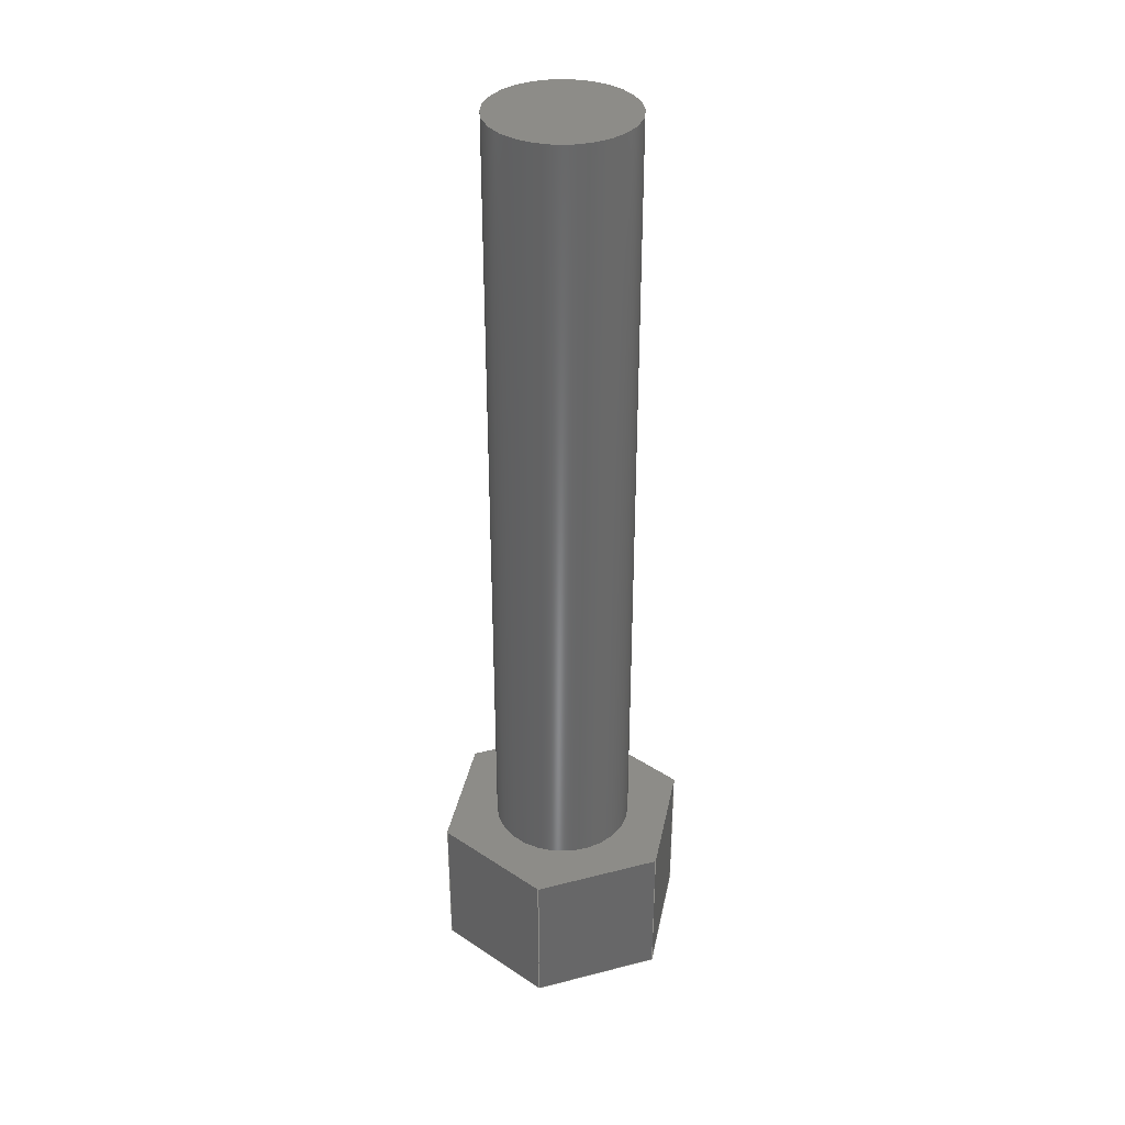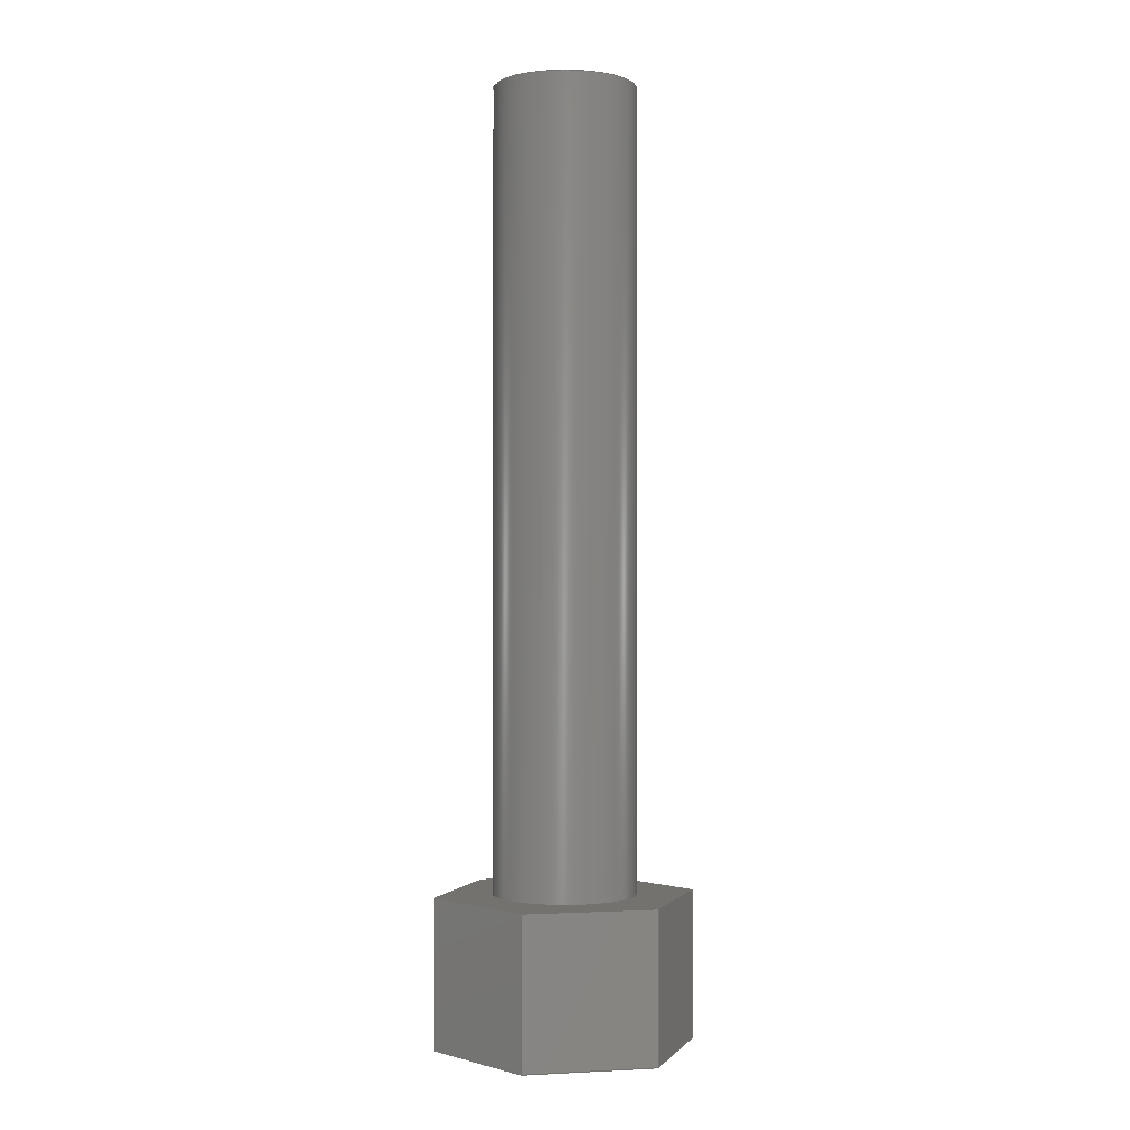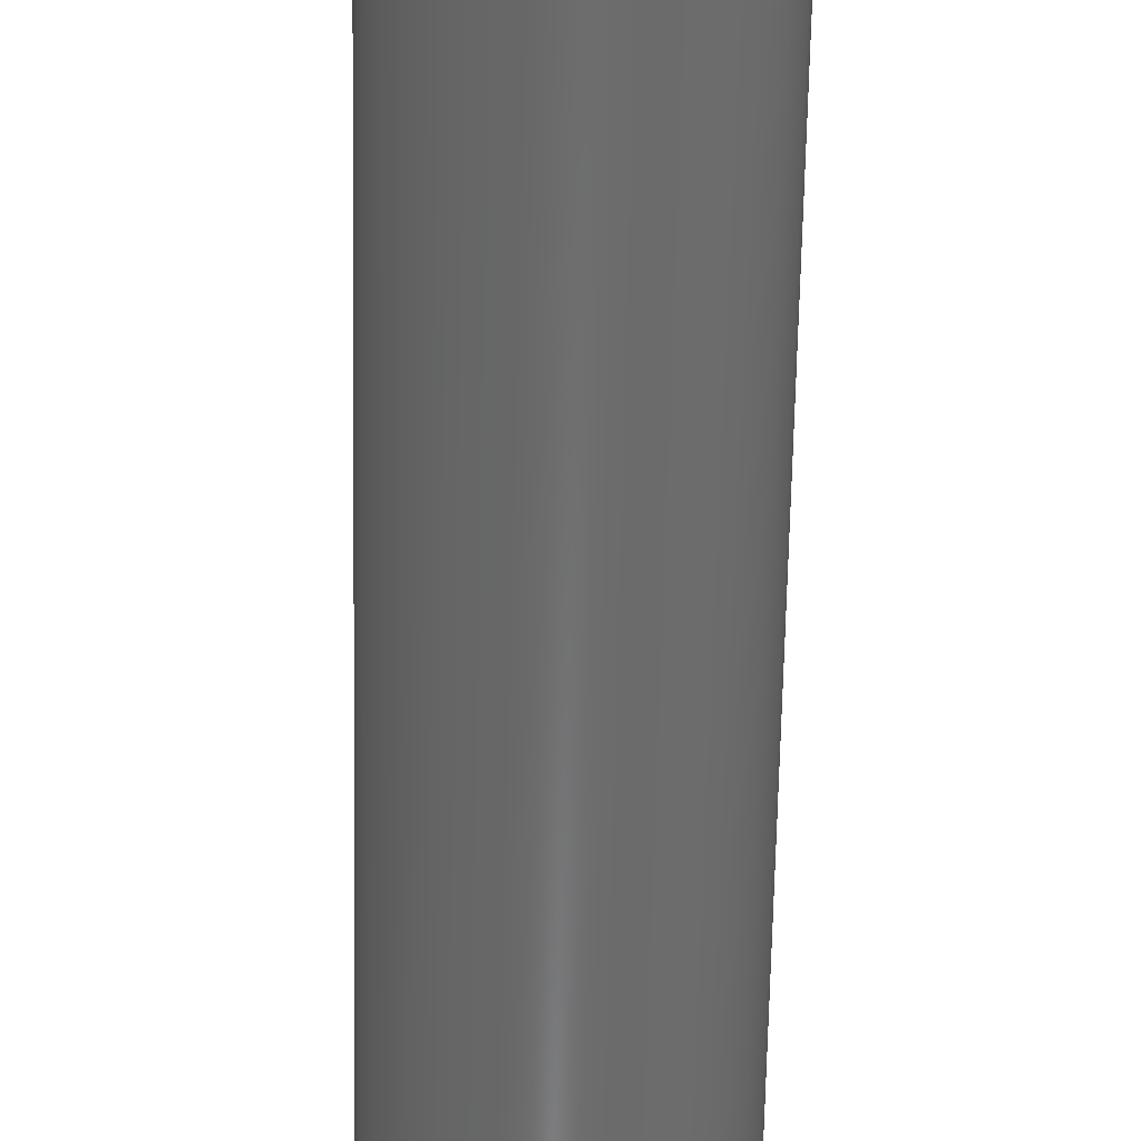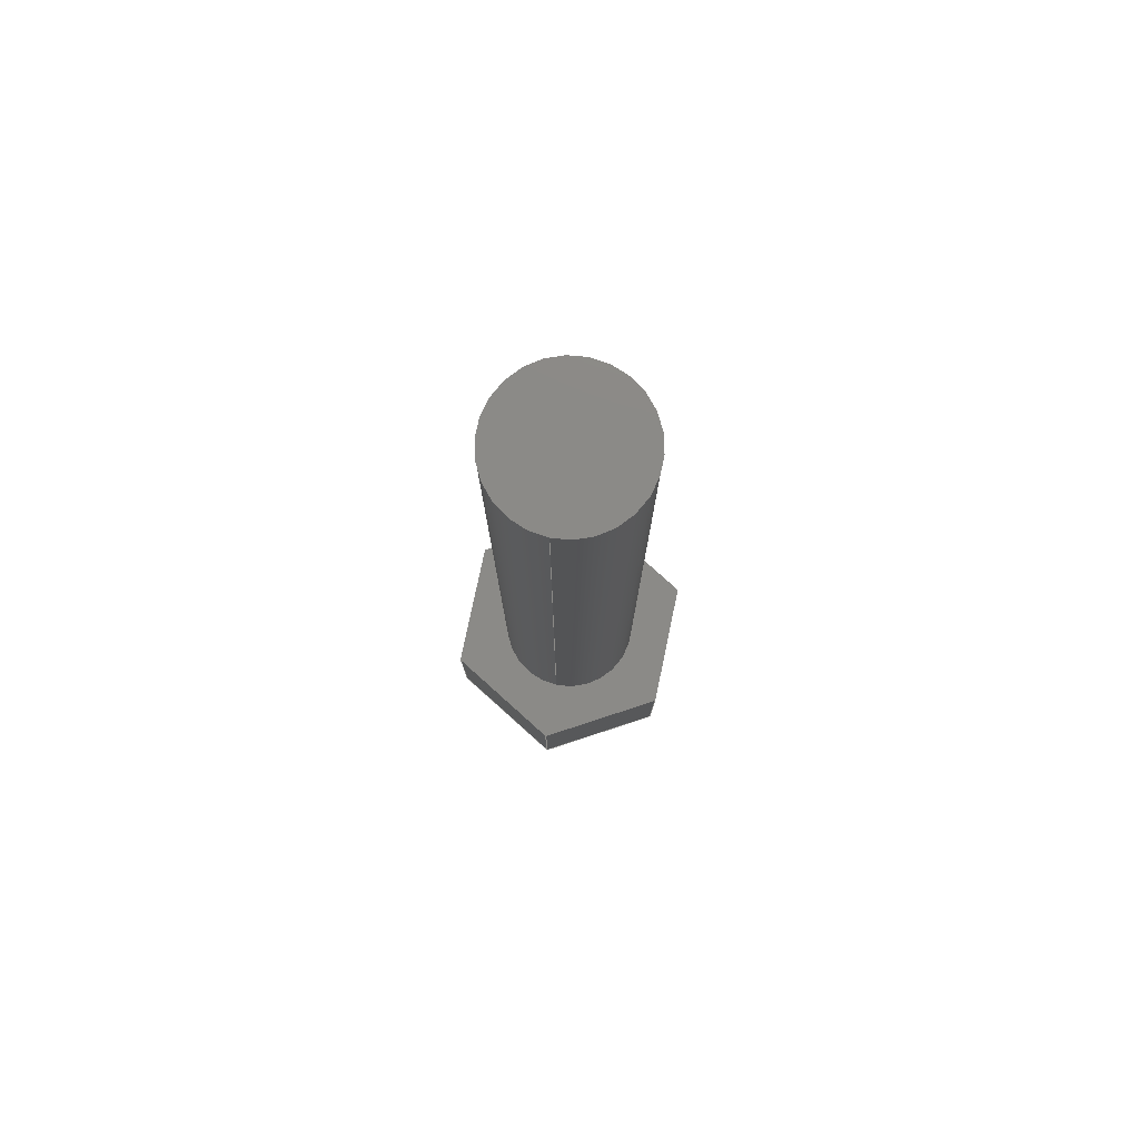
<metadata>
{"format":"step","ext":"step","renderer":"f3d","projection":"perspective","resolution":1024,"background":"white","views":[{"elev":35.3,"azim":41.2,"up":"+Z"},{"elev":-0.8,"azim":48.0,"up":"+Z"},{"elev":-58.4,"azim":179.0,"up":"+Y"},{"elev":78.8,"azim":-78.1,"up":"+Z"}]}
</metadata>
<code>
ISO-10303-21;
DATA;
#1=MECHANICAL_DESIGN_GEOMETRIC_PRESENTATION_REPRESENTATION('',(#5,#6),
#286);
#2=SHAPE_REPRESENTATION_RELATIONSHIP('SRR','None',#293,#3);
#3=ADVANCED_BREP_SHAPE_REPRESENTATION('',(#4),#285);
#4=MANIFOLD_SOLID_BREP('M3',#166);
#5=STYLED_ITEM('',(#304),#165);
#6=STYLED_ITEM('',(#303),#4);
#7=FACE_BOUND('',#36,.T.);
#8=PLANE('',#183);
#9=PLANE('',#184);
#10=PLANE('',#185);
#11=PLANE('',#186);
#12=PLANE('',#187);
#13=PLANE('',#188);
#14=PLANE('',#189);
#15=PLANE('',#190);
#16=PLANE('',#191);
#17=FACE_OUTER_BOUND('',#27,.T.);
#18=FACE_OUTER_BOUND('',#28,.T.);
#19=FACE_OUTER_BOUND('',#29,.T.);
#20=FACE_OUTER_BOUND('',#30,.T.);
#21=FACE_OUTER_BOUND('',#31,.T.);
#22=FACE_OUTER_BOUND('',#32,.T.);
#23=FACE_OUTER_BOUND('',#33,.T.);
#24=FACE_OUTER_BOUND('',#34,.T.);
#25=FACE_OUTER_BOUND('',#35,.T.);
#26=FACE_OUTER_BOUND('',#37,.T.);
#27=EDGE_LOOP('',(#113,#114,#115,#116));
#28=EDGE_LOOP('',(#117));
#29=EDGE_LOOP('',(#118,#119,#120,#121));
#30=EDGE_LOOP('',(#122,#123,#124,#125));
#31=EDGE_LOOP('',(#126,#127,#128,#129));
#32=EDGE_LOOP('',(#130,#131,#132,#133));
#33=EDGE_LOOP('',(#134,#135,#136,#137));
#34=EDGE_LOOP('',(#138,#139,#140,#141));
#35=EDGE_LOOP('',(#142,#143,#144,#145,#146,#147));
#36=EDGE_LOOP('',(#148));
#37=EDGE_LOOP('',(#149,#150,#151,#152,#153,#154));
#38=LINE('',#242,#57);
#39=LINE('',#248,#58);
#40=LINE('',#250,#59);
#41=LINE('',#252,#60);
#42=LINE('',#253,#61);
#43=LINE('',#256,#62);
#44=LINE('',#258,#63);
#45=LINE('',#259,#64);
#46=LINE('',#262,#65);
#47=LINE('',#264,#66);
#48=LINE('',#265,#67);
#49=LINE('',#268,#68);
#50=LINE('',#270,#69);
#51=LINE('',#271,#70);
#52=LINE('',#274,#71);
#53=LINE('',#276,#72);
#54=LINE('',#277,#73);
#55=LINE('',#279,#74);
#56=LINE('',#280,#75);
#57=VECTOR('',#198,0.15);
#58=VECTOR('',#205,1);
#59=VECTOR('',#206,1);
#60=VECTOR('',#207,1);
#61=VECTOR('',#208,1);
#62=VECTOR('',#211,1);
#63=VECTOR('',#212,1);
#64=VECTOR('',#213,1);
#65=VECTOR('',#216,1);
#66=VECTOR('',#217,1);
#67=VECTOR('',#218,1);
#68=VECTOR('',#221,1);
#69=VECTOR('',#222,1);
#70=VECTOR('',#223,1);
#71=VECTOR('',#226,1);
#72=VECTOR('',#227,1);
#73=VECTOR('',#228,1);
#74=VECTOR('',#231,1);
#75=VECTOR('',#232,1);
#76=CIRCLE('',#181,0.15);
#77=CIRCLE('',#182,0.15);
#78=VERTEX_POINT('',#239);
#79=VERTEX_POINT('',#241);
#80=VERTEX_POINT('',#246);
#81=VERTEX_POINT('',#247);
#82=VERTEX_POINT('',#249);
#83=VERTEX_POINT('',#251);
#84=VERTEX_POINT('',#255);
#85=VERTEX_POINT('',#257);
#86=VERTEX_POINT('',#261);
#87=VERTEX_POINT('',#263);
#88=VERTEX_POINT('',#267);
#89=VERTEX_POINT('',#269);
#90=VERTEX_POINT('',#273);
#91=VERTEX_POINT('',#275);
#92=EDGE_CURVE('',#78,#78,#76,.T.);
#93=EDGE_CURVE('',#78,#79,#38,.T.);
#94=EDGE_CURVE('',#79,#79,#77,.T.);
#95=EDGE_CURVE('',#80,#81,#39,.T.);
#96=EDGE_CURVE('',#80,#82,#40,.T.);
#97=EDGE_CURVE('',#83,#82,#41,.T.);
#98=EDGE_CURVE('',#81,#83,#42,.T.);
#99=EDGE_CURVE('',#81,#84,#43,.T.);
#100=EDGE_CURVE('',#85,#83,#44,.T.);
#101=EDGE_CURVE('',#84,#85,#45,.T.);
#102=EDGE_CURVE('',#84,#86,#46,.T.);
#103=EDGE_CURVE('',#87,#85,#47,.T.);
#104=EDGE_CURVE('',#86,#87,#48,.T.);
#105=EDGE_CURVE('',#86,#88,#49,.T.);
#106=EDGE_CURVE('',#89,#87,#50,.T.);
#107=EDGE_CURVE('',#88,#89,#51,.T.);
#108=EDGE_CURVE('',#88,#90,#52,.T.);
#109=EDGE_CURVE('',#91,#89,#53,.T.);
#110=EDGE_CURVE('',#90,#91,#54,.T.);
#111=EDGE_CURVE('',#90,#80,#55,.T.);
#112=EDGE_CURVE('',#82,#91,#56,.T.);
#113=ORIENTED_EDGE('',*,*,#92,.F.);
#114=ORIENTED_EDGE('',*,*,#93,.T.);
#115=ORIENTED_EDGE('',*,*,#94,.F.);
#116=ORIENTED_EDGE('',*,*,#93,.F.);
#117=ORIENTED_EDGE('',*,*,#92,.T.);
#118=ORIENTED_EDGE('',*,*,#95,.F.);
#119=ORIENTED_EDGE('',*,*,#96,.T.);
#120=ORIENTED_EDGE('',*,*,#97,.F.);
#121=ORIENTED_EDGE('',*,*,#98,.F.);
#122=ORIENTED_EDGE('',*,*,#99,.F.);
#123=ORIENTED_EDGE('',*,*,#98,.T.);
#124=ORIENTED_EDGE('',*,*,#100,.F.);
#125=ORIENTED_EDGE('',*,*,#101,.F.);
#126=ORIENTED_EDGE('',*,*,#102,.F.);
#127=ORIENTED_EDGE('',*,*,#101,.T.);
#128=ORIENTED_EDGE('',*,*,#103,.F.);
#129=ORIENTED_EDGE('',*,*,#104,.F.);
#130=ORIENTED_EDGE('',*,*,#105,.F.);
#131=ORIENTED_EDGE('',*,*,#104,.T.);
#132=ORIENTED_EDGE('',*,*,#106,.F.);
#133=ORIENTED_EDGE('',*,*,#107,.F.);
#134=ORIENTED_EDGE('',*,*,#108,.F.);
#135=ORIENTED_EDGE('',*,*,#107,.T.);
#136=ORIENTED_EDGE('',*,*,#109,.F.);
#137=ORIENTED_EDGE('',*,*,#110,.F.);
#138=ORIENTED_EDGE('',*,*,#111,.F.);
#139=ORIENTED_EDGE('',*,*,#110,.T.);
#140=ORIENTED_EDGE('',*,*,#112,.F.);
#141=ORIENTED_EDGE('',*,*,#96,.F.);
#142=ORIENTED_EDGE('',*,*,#112,.T.);
#143=ORIENTED_EDGE('',*,*,#109,.T.);
#144=ORIENTED_EDGE('',*,*,#106,.T.);
#145=ORIENTED_EDGE('',*,*,#103,.T.);
#146=ORIENTED_EDGE('',*,*,#100,.T.);
#147=ORIENTED_EDGE('',*,*,#97,.T.);
#148=ORIENTED_EDGE('',*,*,#94,.T.);
#149=ORIENTED_EDGE('',*,*,#111,.T.);
#150=ORIENTED_EDGE('',*,*,#95,.T.);
#151=ORIENTED_EDGE('',*,*,#99,.T.);
#152=ORIENTED_EDGE('',*,*,#102,.T.);
#153=ORIENTED_EDGE('',*,*,#105,.T.);
#154=ORIENTED_EDGE('',*,*,#108,.T.);
#155=CYLINDRICAL_SURFACE('',#180,0.15);
#156=ADVANCED_FACE('',(#17),#155,.T.);
#157=ADVANCED_FACE('',(#18),#8,.T.);
#158=ADVANCED_FACE('',(#19),#9,.T.);
#159=ADVANCED_FACE('',(#20),#10,.T.);
#160=ADVANCED_FACE('',(#21),#11,.T.);
#161=ADVANCED_FACE('',(#22),#12,.T.);
#162=ADVANCED_FACE('',(#23),#13,.T.);
#163=ADVANCED_FACE('',(#24),#14,.T.);
#164=ADVANCED_FACE('',(#25,#7),#15,.T.);
#165=ADVANCED_FACE('',(#26),#16,.F.);
#166=CLOSED_SHELL('',(#156,#157,#158,#159,#160,#161,#162,#163,#164,#165));
#167=DERIVED_UNIT_ELEMENT(#169,1);
#168=DERIVED_UNIT_ELEMENT(#288,3);
#169=(
MASS_UNIT()
NAMED_UNIT(*)
SI_UNIT(.KILO.,.GRAM.)
);
#170=DERIVED_UNIT((#167,#168));
#171=MEASURE_REPRESENTATION_ITEM('density measure',
POSITIVE_RATIO_MEASURE(7850),#170);
#172=PROPERTY_DEFINITION_REPRESENTATION(#177,#174);
#173=PROPERTY_DEFINITION_REPRESENTATION(#178,#175);
#174=REPRESENTATION('material name',(#176),#285);
#175=REPRESENTATION('density',(#171),#285);
#176=DESCRIPTIVE_REPRESENTATION_ITEM('Steel','Steel');
#177=PROPERTY_DEFINITION('material property','material name',#295);
#178=PROPERTY_DEFINITION('material property','density of part',#295);
#179=AXIS2_PLACEMENT_3D('placement',#237,#192,#193);
#180=AXIS2_PLACEMENT_3D('',#238,#194,#195);
#181=AXIS2_PLACEMENT_3D('',#240,#196,#197);
#182=AXIS2_PLACEMENT_3D('',#243,#199,#200);
#183=AXIS2_PLACEMENT_3D('',#244,#201,#202);
#184=AXIS2_PLACEMENT_3D('',#245,#203,#204);
#185=AXIS2_PLACEMENT_3D('',#254,#209,#210);
#186=AXIS2_PLACEMENT_3D('',#260,#214,#215);
#187=AXIS2_PLACEMENT_3D('',#266,#219,#220);
#188=AXIS2_PLACEMENT_3D('',#272,#224,#225);
#189=AXIS2_PLACEMENT_3D('',#278,#229,#230);
#190=AXIS2_PLACEMENT_3D('',#281,#233,#234);
#191=AXIS2_PLACEMENT_3D('',#282,#235,#236);
#192=DIRECTION('axis',(0,0,1));
#193=DIRECTION('refdir',(1,0,0));
#194=DIRECTION('center_axis',(0,0,1));
#195=DIRECTION('ref_axis',(1,0,0));
#196=DIRECTION('center_axis',(0,0,1));
#197=DIRECTION('ref_axis',(1,0,0));
#198=DIRECTION('',(0,0,-1));
#199=DIRECTION('center_axis',(0,0,-1));
#200=DIRECTION('ref_axis',(1,0,0));
#201=DIRECTION('center_axis',(0,0,1));
#202=DIRECTION('ref_axis',(1,0,0));
#203=DIRECTION('center_axis',(0.866,-0.5,0));
#204=DIRECTION('ref_axis',(0.5,0.866,0));
#205=DIRECTION('',(-0.5,-0.866,0));
#206=DIRECTION('',(0,0,1));
#207=DIRECTION('',(0.5,0.866,0));
#208=DIRECTION('',(0,0,1));
#209=DIRECTION('center_axis',(-2.019e-16,-1,0));
#210=DIRECTION('ref_axis',(1,-2.019e-16,0));
#211=DIRECTION('',(-1,2.019e-16,0));
#212=DIRECTION('',(1,-2.019e-16,0));
#213=DIRECTION('',(0,0,1));
#214=DIRECTION('center_axis',(-0.866,-0.5,0));
#215=DIRECTION('ref_axis',(0.5,-0.866,0));
#216=DIRECTION('',(-0.5,0.866,0));
#217=DIRECTION('',(0.5,-0.866,0));
#218=DIRECTION('',(0,0,1));
#219=DIRECTION('center_axis',(-0.866,0.5,0));
#220=DIRECTION('ref_axis',(-0.5,-0.866,0));
#221=DIRECTION('',(0.5,0.866,0));
#222=DIRECTION('',(-0.5,-0.866,0));
#223=DIRECTION('',(0,0,1));
#224=DIRECTION('center_axis',(1.009e-16,1,0));
#225=DIRECTION('ref_axis',(-1,1.009e-16,0));
#226=DIRECTION('',(1,-1.009e-16,0));
#227=DIRECTION('',(-1,1.009e-16,0));
#228=DIRECTION('',(0,0,1));
#229=DIRECTION('center_axis',(0.866,0.5,0));
#230=DIRECTION('ref_axis',(-0.5,0.866,0));
#231=DIRECTION('',(0.5,-0.866,0));
#232=DIRECTION('',(-0.5,0.866,0));
#233=DIRECTION('center_axis',(0,0,1));
#234=DIRECTION('ref_axis',(1,0,0));
#235=DIRECTION('center_axis',(0,0,1));
#236=DIRECTION('ref_axis',(1,0,0));
#237=CARTESIAN_POINT('',(0,0,0));
#238=CARTESIAN_POINT('Origin',(0,0,0));
#239=CARTESIAN_POINT('',(-0.15,-1.837e-17,2));
#240=CARTESIAN_POINT('Origin',(0,0,2));
#241=CARTESIAN_POINT('',(-0.15,1.837e-17,0.313));
#242=CARTESIAN_POINT('',(-0.15,-1.837e-17,0));
#243=CARTESIAN_POINT('Origin',(0,0,0.313));
#244=CARTESIAN_POINT('Origin',(0,0,2));
#245=CARTESIAN_POINT('Origin',(0.1375,-0.2382,0));
#246=CARTESIAN_POINT('',(0.275,0,0));
#247=CARTESIAN_POINT('',(0.1375,-0.2382,0));
#248=CARTESIAN_POINT('',(0.275,0,0));
#249=CARTESIAN_POINT('',(0.275,0,0.313));
#250=CARTESIAN_POINT('',(0.275,0,0));
#251=CARTESIAN_POINT('',(0.1375,-0.2382,0.313));
#252=CARTESIAN_POINT('',(0.275,0,0.313));
#253=CARTESIAN_POINT('',(0.1375,-0.2382,0));
#254=CARTESIAN_POINT('Origin',(-0.1375,-0.2382,0));
#255=CARTESIAN_POINT('',(-0.1375,-0.2382,0));
#256=CARTESIAN_POINT('',(0.1375,-0.2382,0));
#257=CARTESIAN_POINT('',(-0.1375,-0.2382,0.313));
#258=CARTESIAN_POINT('',(0.1375,-0.2382,0.313));
#259=CARTESIAN_POINT('',(-0.1375,-0.2382,0));
#260=CARTESIAN_POINT('Origin',(-0.275,2.776e-17,0));
#261=CARTESIAN_POINT('',(-0.275,2.776e-17,0));
#262=CARTESIAN_POINT('',(-0.1375,-0.2382,0));
#263=CARTESIAN_POINT('',(-0.275,2.776e-17,0.313));
#264=CARTESIAN_POINT('',(-0.1375,-0.2382,0.313));
#265=CARTESIAN_POINT('',(-0.275,2.776e-17,0));
#266=CARTESIAN_POINT('Origin',(-0.1375,0.2382,0));
#267=CARTESIAN_POINT('',(-0.1375,0.2382,0));
#268=CARTESIAN_POINT('',(-0.275,3.368e-17,0));
#269=CARTESIAN_POINT('',(-0.1375,0.2382,0.313));
#270=CARTESIAN_POINT('',(-0.275,3.368e-17,0.313));
#271=CARTESIAN_POINT('',(-0.1375,0.2382,0));
#272=CARTESIAN_POINT('Origin',(0.1375,0.2382,0));
#273=CARTESIAN_POINT('',(0.1375,0.2382,0));
#274=CARTESIAN_POINT('',(-0.1375,0.2382,0));
#275=CARTESIAN_POINT('',(0.1375,0.2382,0.313));
#276=CARTESIAN_POINT('',(-0.1375,0.2382,0.313));
#277=CARTESIAN_POINT('',(0.1375,0.2382,0));
#278=CARTESIAN_POINT('Origin',(0.275,2.776e-17,0));
#279=CARTESIAN_POINT('',(0.1375,0.2382,0));
#280=CARTESIAN_POINT('',(0.1375,0.2382,0.313));
#281=CARTESIAN_POINT('Origin',(0,2.776e-17,0.313));
#282=CARTESIAN_POINT('Origin',(0,2.776e-17,0));
#283=UNCERTAINTY_MEASURE_WITH_UNIT(LENGTH_MEASURE(0.001),#287,
'DISTANCE_ACCURACY_VALUE',
'Maximum model space distance between geometric entities at asserted c
onnectivities');
#284=UNCERTAINTY_MEASURE_WITH_UNIT(LENGTH_MEASURE(0.001),#287,
'DISTANCE_ACCURACY_VALUE',
'Maximum model space distance between geometric entities at asserted c
onnectivities');
#285=(
GEOMETRIC_REPRESENTATION_CONTEXT(3)
GLOBAL_UNCERTAINTY_ASSIGNED_CONTEXT((#283))
GLOBAL_UNIT_ASSIGNED_CONTEXT((#287,#289,#290))
REPRESENTATION_CONTEXT('','3D')
);
#286=(
GEOMETRIC_REPRESENTATION_CONTEXT(3)
GLOBAL_UNCERTAINTY_ASSIGNED_CONTEXT((#284))
GLOBAL_UNIT_ASSIGNED_CONTEXT((#287,#289,#290))
REPRESENTATION_CONTEXT('','3D')
);
#287=(
LENGTH_UNIT()
NAMED_UNIT(*)
SI_UNIT(.CENTI.,.METRE.)
);
#288=(
LENGTH_UNIT()
NAMED_UNIT(*)
SI_UNIT($,.METRE.)
);
#289=(
NAMED_UNIT(*)
PLANE_ANGLE_UNIT()
SI_UNIT($,.RADIAN.)
);
#290=(
NAMED_UNIT(*)
SI_UNIT($,.STERADIAN.)
SOLID_ANGLE_UNIT()
);
#291=SHAPE_DEFINITION_REPRESENTATION(#292,#293);
#292=PRODUCT_DEFINITION_SHAPE('',$,#295);
#293=SHAPE_REPRESENTATION('',(#179),#285);
#294=PRODUCT_DEFINITION_CONTEXT('part definition',#299,'design');
#295=PRODUCT_DEFINITION('FusionComponent','FusionComponent',#296,#294);
#296=PRODUCT_DEFINITION_FORMATION('',$,#301);
#297=PRODUCT_RELATED_PRODUCT_CATEGORY('FusionComponent',
'FusionComponent',(#301));
#298=APPLICATION_PROTOCOL_DEFINITION('international standard',
'automotive_design',2009,#299);
#299=APPLICATION_CONTEXT(
'Core Data for Automotive Mechanical Design Process');
#300=PRODUCT_CONTEXT('part definition',#299,'mechanical');
#301=PRODUCT('FusionComponent','FusionComponent',$,(#300));
#302=PRESENTATION_STYLE_ASSIGNMENT((#305));
#303=PRESENTATION_STYLE_ASSIGNMENT((#306));
#304=PRESENTATION_STYLE_ASSIGNMENT((#307));
#305=SURFACE_STYLE_USAGE(.BOTH.,#308);
#306=SURFACE_STYLE_USAGE(.BOTH.,#309);
#307=SURFACE_STYLE_USAGE(.BOTH.,#310);
#308=SURFACE_SIDE_STYLE('',(#311));
#309=SURFACE_SIDE_STYLE('',(#312));
#310=SURFACE_SIDE_STYLE('',(#313));
#311=SURFACE_STYLE_FILL_AREA(#314);
#312=SURFACE_STYLE_FILL_AREA(#315);
#313=SURFACE_STYLE_FILL_AREA(#316);
#314=FILL_AREA_STYLE('Steel - Satin',(#317));
#315=FILL_AREA_STYLE('Structure Black',(#318));
#316=FILL_AREA_STYLE('Red Ring',(#319));
#317=FILL_AREA_STYLE_COLOUR('Steel - Satin',#320);
#318=FILL_AREA_STYLE_COLOUR('Structure Black',#321);
#319=FILL_AREA_STYLE_COLOUR('Red Ring',#322);
#320=COLOUR_RGB('Steel - Satin',0.6275,0.6275,0.6275);
#321=COLOUR_RGB('Structure Black',0.09804,0.09804,
0.09804);
#322=COLOUR_RGB('Red Ring',1,0.2275,0.1725);
ENDSEC;
END-ISO-10303-21;

</code>
